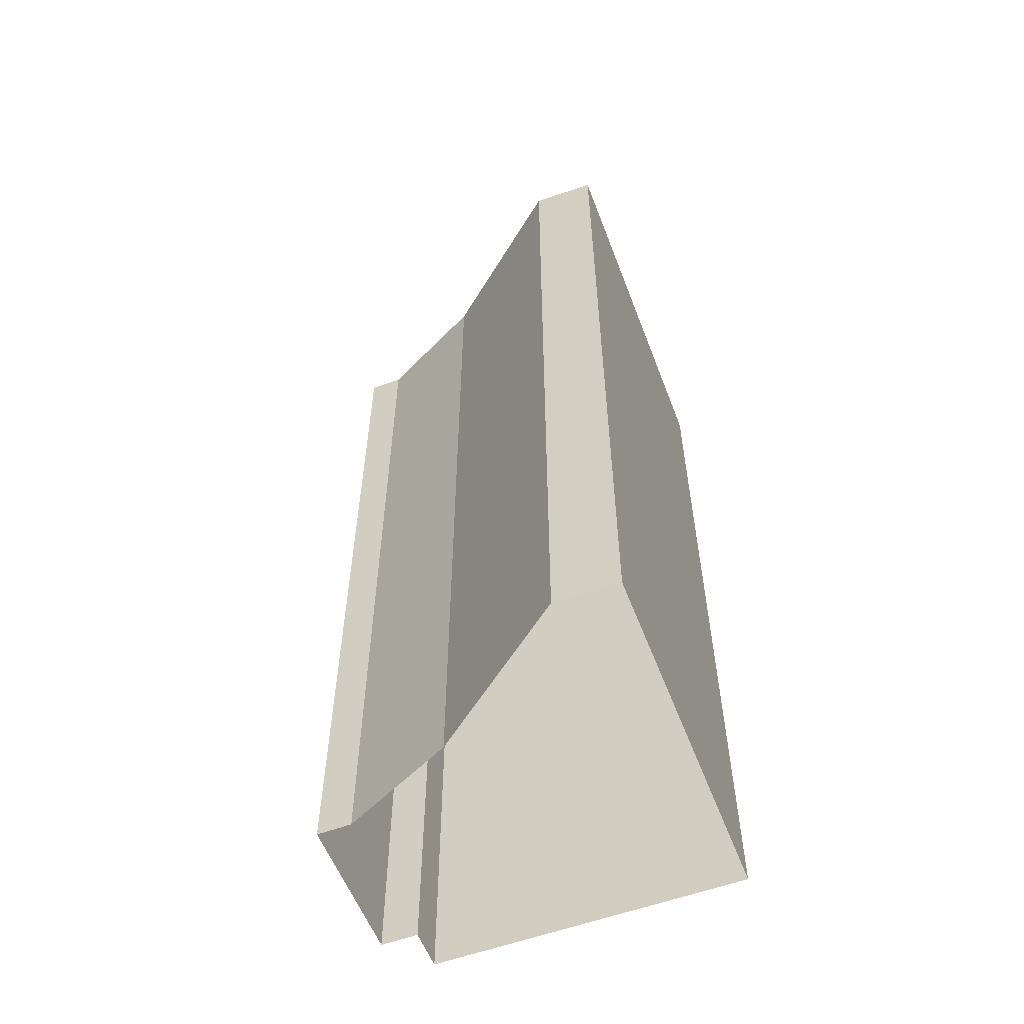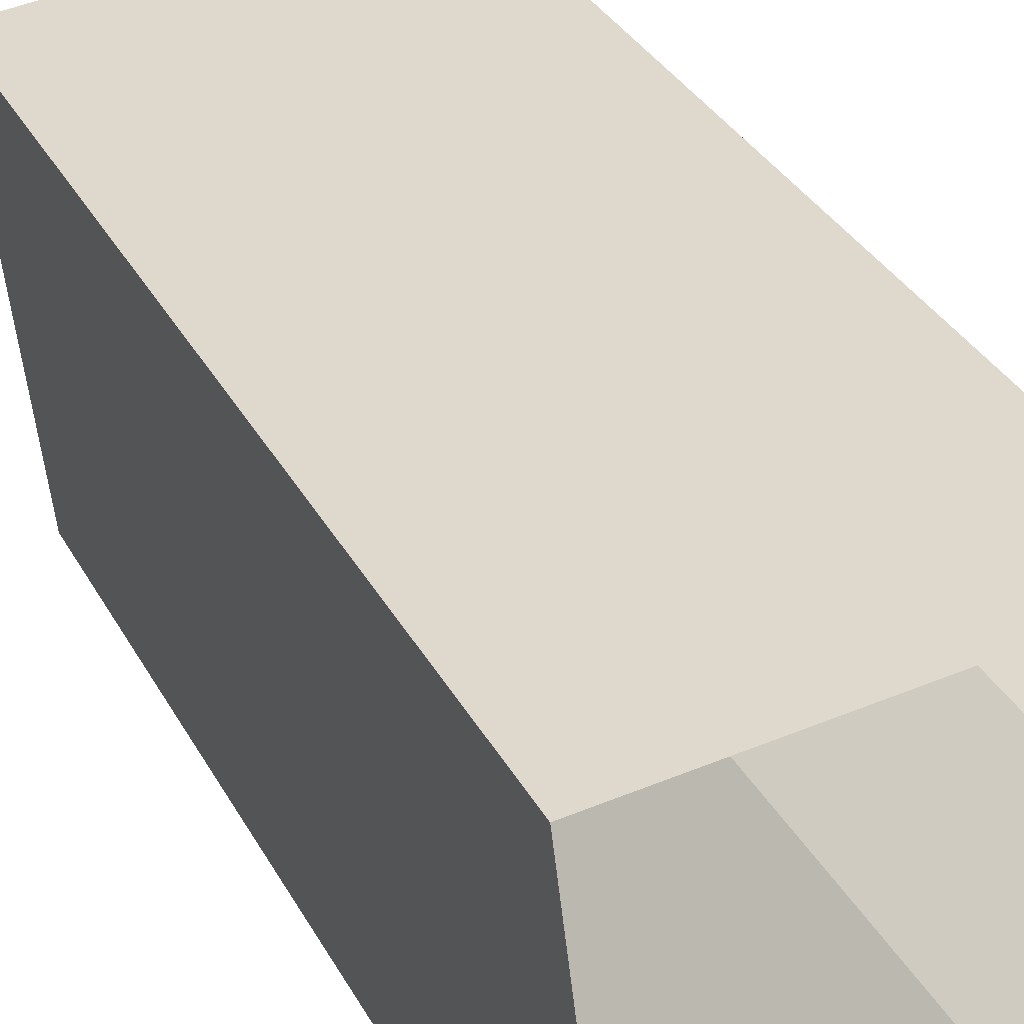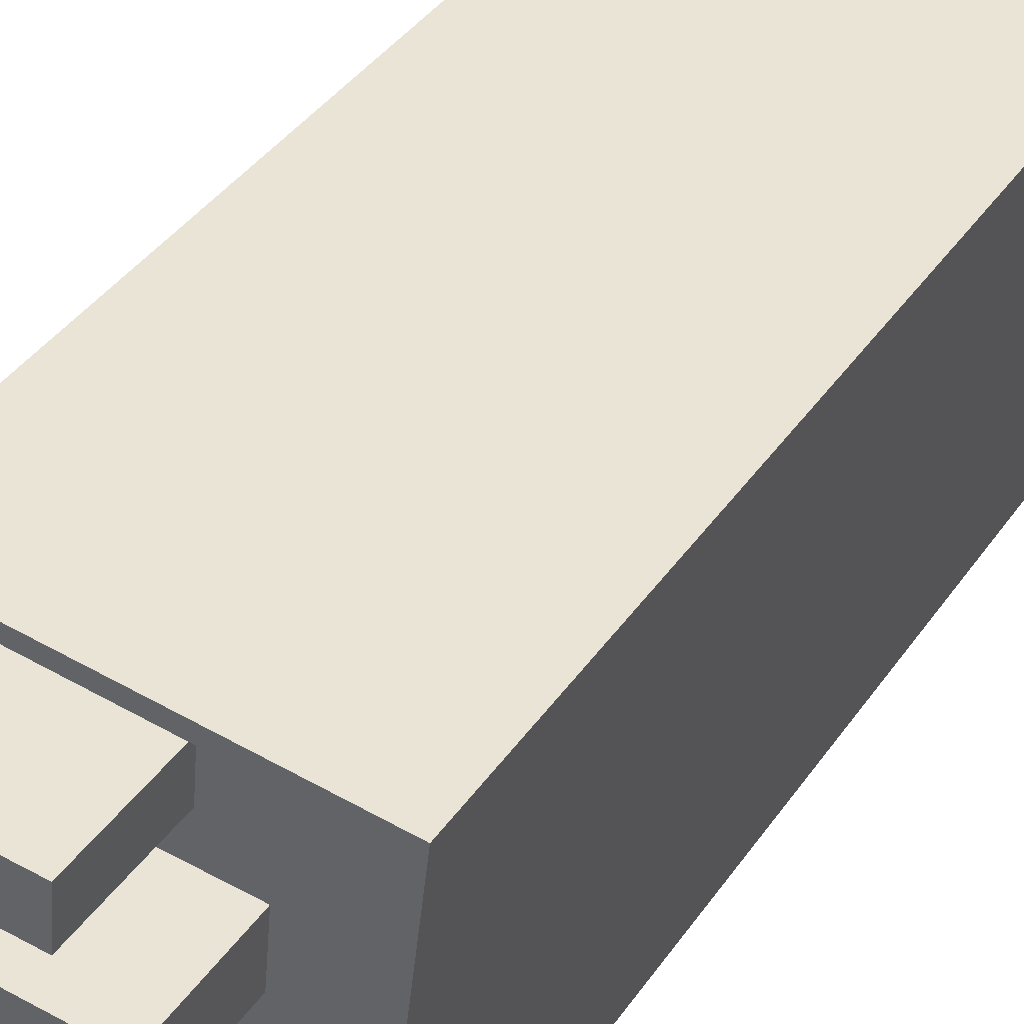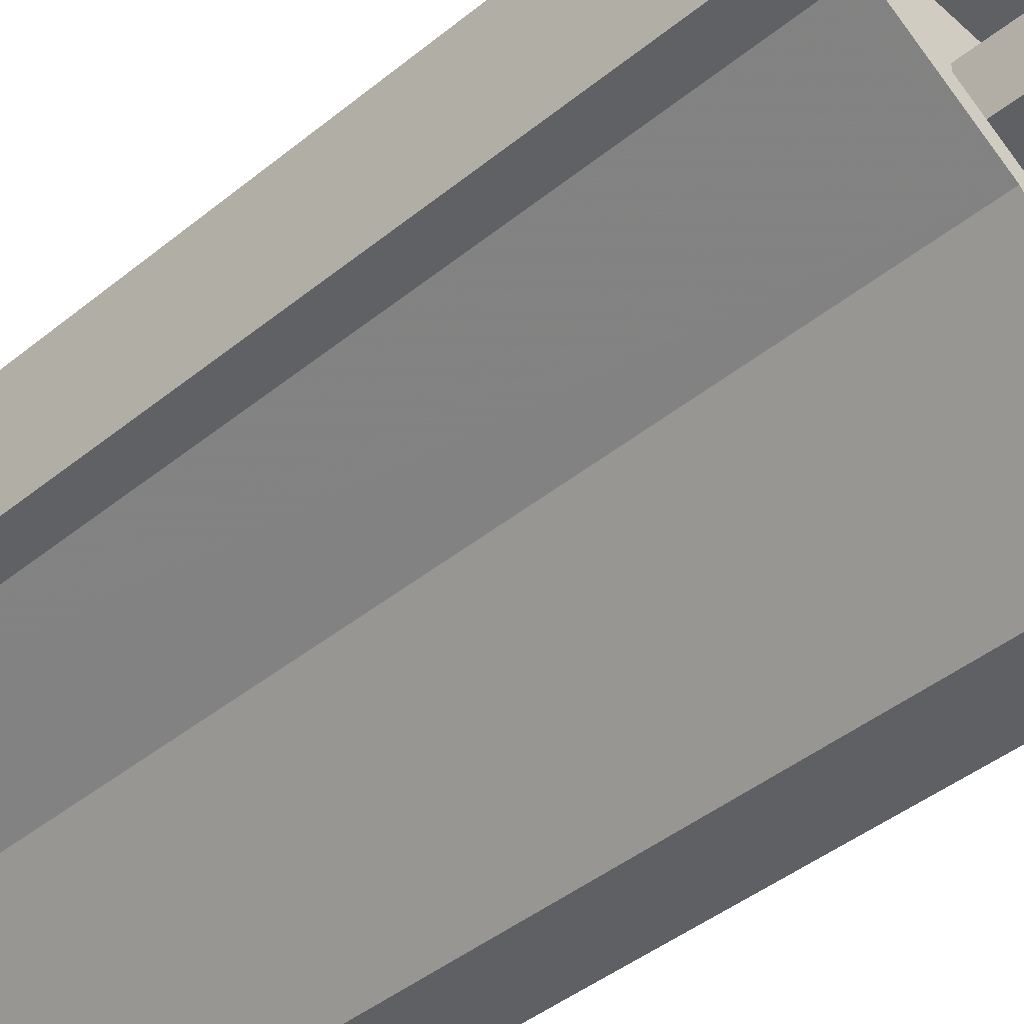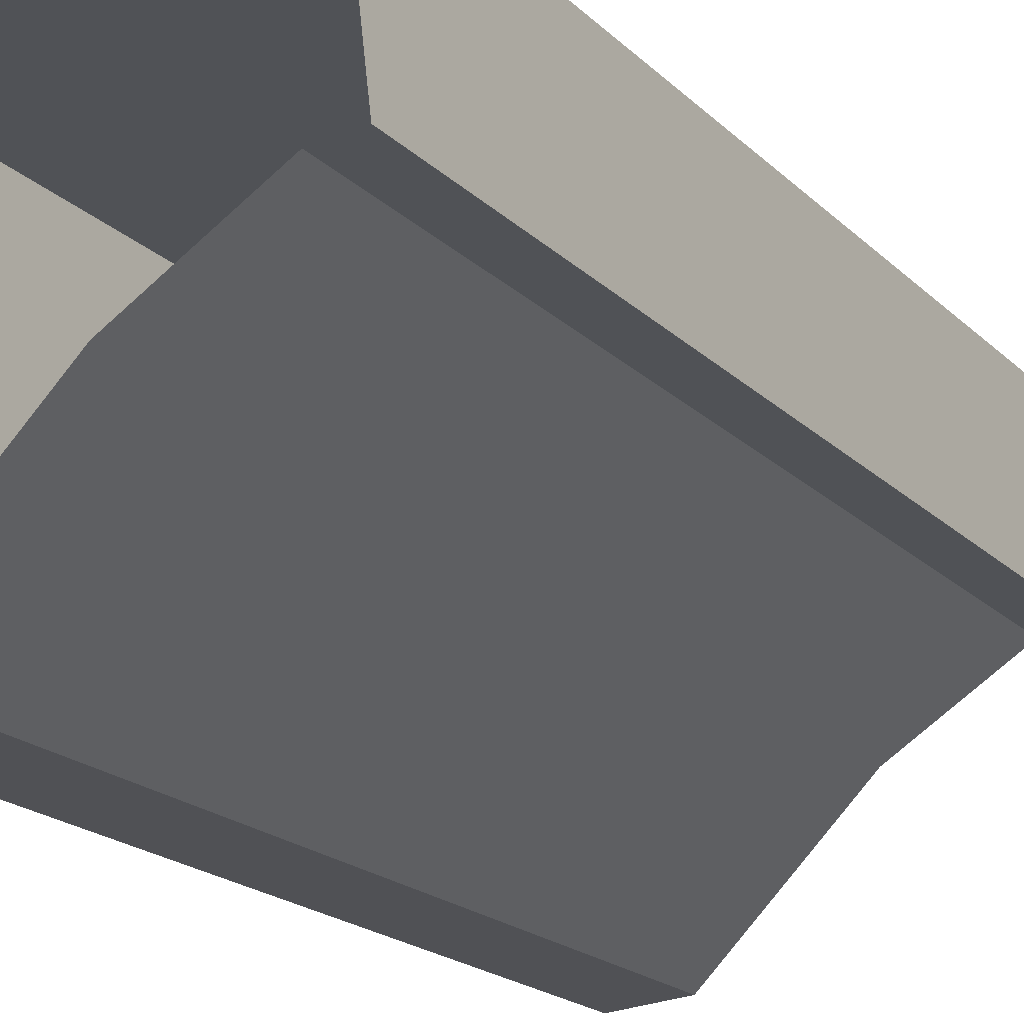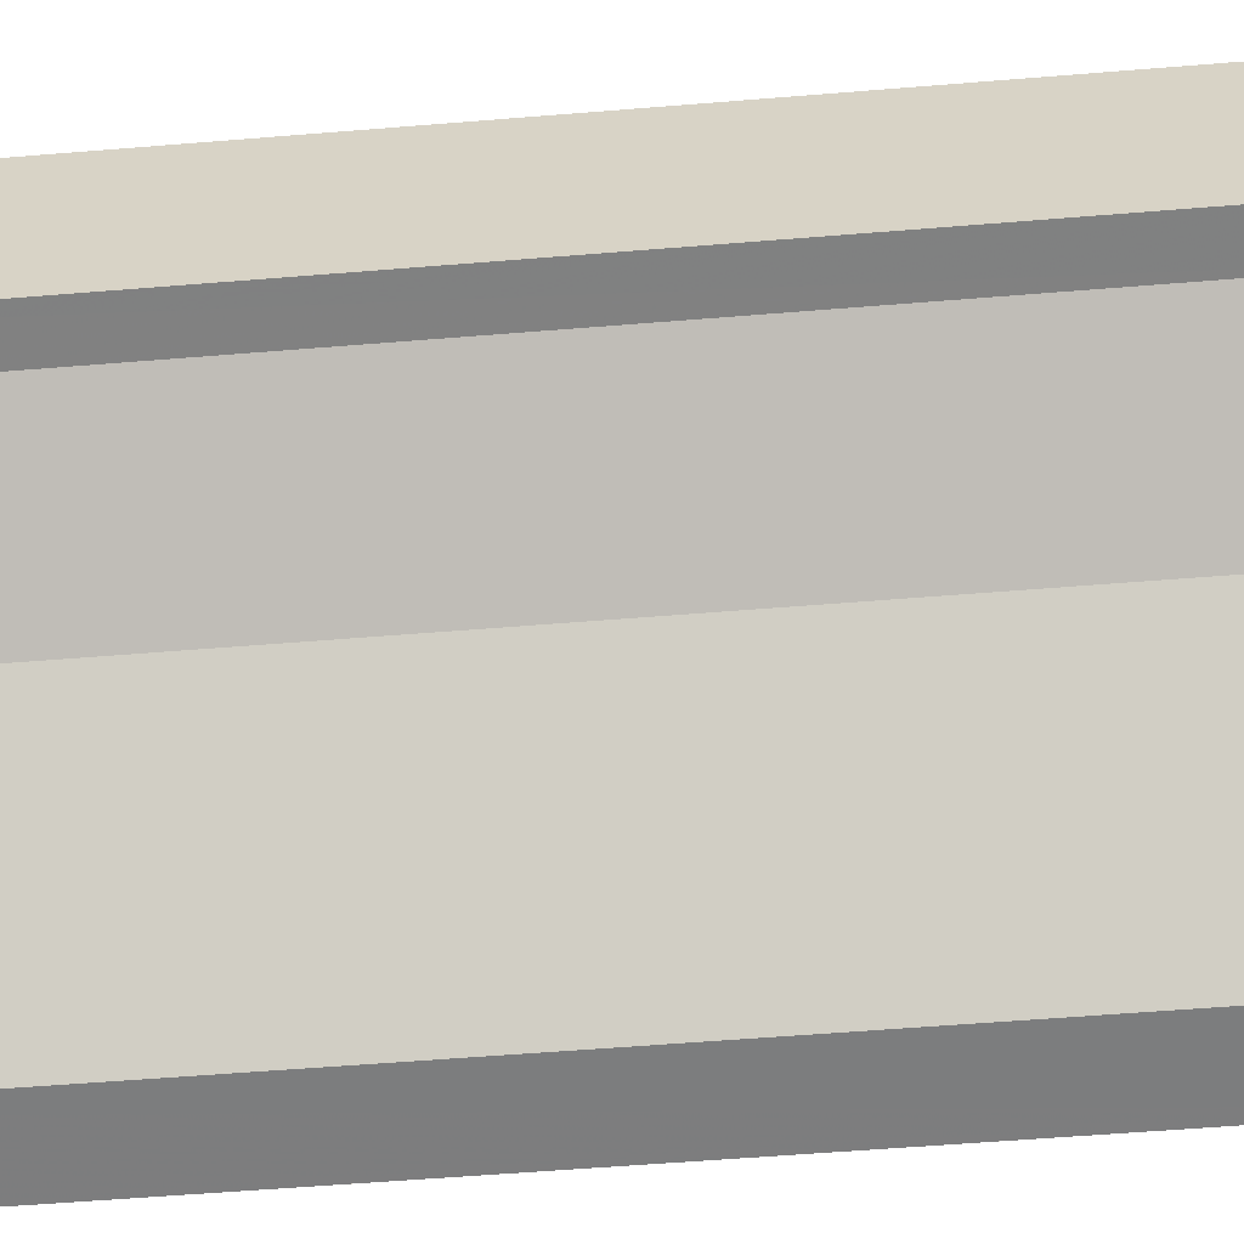
<metadata>
{"format":"obj","ext":"obj","renderer":"f3d","projection":"perspective","resolution":1024,"background":"white","views":[{"elev":-57.3,"azim":14.1,"up":"+Z"},{"elev":31.9,"azim":156.2,"up":"+Y"},{"elev":38.9,"azim":30.7,"up":"+Y"},{"elev":-41.4,"azim":-45.2,"up":"+Y"},{"elev":-18.1,"azim":-151.2,"up":"+Y"},{"elev":-53.7,"azim":-84.9,"up":"+Y"}]}
</metadata>
<code>
v -1.21e+04 -3.747e+04 22.62
v -1.209e+04 -3.748e+04 22.62
v -1.209e+04 -3.748e+04 22.62
v -1.209e+04 -3.746e+04 22.62
v -1.21e+04 -3.747e+04 22.62
v -1.21e+04 -3.746e+04 22.62
v -1.21e+04 -3.747e+04 22.62
v -1.21e+04 -3.746e+04 22.62
v -1.21e+04 -3.746e+04 22.62
v -1.209e+04 -3.747e+04 62.01
v -1.21e+04 -3.747e+04 62.01
v -1.21e+04 -3.747e+04 62.01
v -1.209e+04 -3.747e+04 62.01
v -1.209e+04 -3.748e+04 57.26
v -1.209e+04 -3.748e+04 57.26
v -1.209e+04 -3.747e+04 57.26
v -1.209e+04 -3.747e+04 57.26
v -1.21e+04 -3.747e+04 57.26
v -1.21e+04 -3.747e+04 57.26
v -1.21e+04 -3.747e+04 57.26
v -1.209e+04 -3.747e+04 57.26
v -1.209e+04 -3.747e+04 57.26
v -1.21e+04 -3.747e+04 57.26
v -1.21e+04 -3.747e+04 57.26
v -1.21e+04 -3.747e+04 57.26
v -1.21e+04 -3.747e+04 57.26
v -1.21e+04 -3.747e+04 57.26
v -1.21e+04 -3.747e+04 57.26
v -1.21e+04 -3.747e+04 57.26
v -1.21e+04 -3.747e+04 57.26
v -1.21e+04 -3.747e+04 57.26
v -1.21e+04 -3.746e+04 57.26
v -1.21e+04 -3.747e+04 57.26
v -1.209e+04 -3.747e+04 57.26
v -1.209e+04 -3.748e+04 58.65
v -1.209e+04 -3.746e+04 58.66
v -1.209e+04 -3.747e+04 58.66
v -1.209e+04 -3.748e+04 58.66
v -1.209e+04 -3.748e+04 58.66
v -1.209e+04 -3.748e+04 58.66
v -1.21e+04 -3.747e+04 58.66
v -1.21e+04 -3.747e+04 58.66
v -1.21e+04 -3.747e+04 58.66
v -1.21e+04 -3.747e+04 58.66
v -1.21e+04 -3.747e+04 58.66
v -1.21e+04 -3.747e+04 58.66
v -1.21e+04 -3.746e+04 58.66
v -1.21e+04 -3.746e+04 58.66
v -1.21e+04 -3.747e+04 58.66
v -1.21e+04 -3.747e+04 58.66
v -1.21e+04 -3.746e+04 58.66
v -1.21e+04 -3.746e+04 58.66
v -1.21e+04 -3.747e+04 62
v -1.21e+04 -3.747e+04 62
v -1.21e+04 -3.747e+04 62
v -1.21e+04 -3.747e+04 62
f 1 2 3
f 1 4 2
f 5 6 7
f 4 8 9
f 8 1 7
f 6 8 7
f 1 8 4
f 10 11 12
f 10 13 11
f 14 15 16
f 17 14 16
f 14 17 18
f 19 18 20
f 18 17 20
f 17 16 21
f 16 22 21
f 23 19 20
f 23 21 24
f 25 26 27
f 27 23 24
f 21 22 24
f 25 28 26
f 26 19 27
f 27 19 23
f 29 30 25
f 31 32 29
f 32 33 34
f 27 29 25
f 22 33 24
f 34 33 22
f 29 27 31
f 32 31 33
f 35 36 37
f 38 35 39
f 38 39 40
f 37 39 35
f 38 40 41
f 42 41 43
f 42 43 44
f 41 40 43
f 45 42 44
f 42 45 46
f 46 45 47
f 48 49 50
f 47 49 48
f 45 49 47
f 51 37 52
f 50 51 48
f 37 36 52
f 48 51 52
f 53 54 55
f 56 53 55
f 23 12 11
f 23 20 12
f 13 23 11
f 13 21 23
f 10 21 13
f 10 17 21
f 10 20 17
f 10 12 20
f 15 39 16
f 22 16 37
f 22 37 34
f 16 39 37
f 40 15 14
f 40 39 15
f 40 14 18
f 43 40 18
f 26 44 19
f 19 43 18
f 19 44 43
f 44 26 28
f 45 44 28
f 30 49 25
f 25 45 28
f 25 49 45
f 50 30 29
f 50 49 30
f 50 29 32
f 51 50 32
f 37 32 34
f 37 51 32
f 35 3 2
f 35 38 3
f 38 1 3
f 38 41 1
f 41 7 1
f 41 42 7
f 42 5 7
f 42 46 5
f 46 6 5
f 46 47 6
f 48 8 6
f 47 48 6
f 48 9 8
f 48 52 9
f 36 4 9
f 52 36 9
f 35 2 4
f 36 35 4
f 56 55 31
f 27 56 31
f 31 54 33
f 31 55 54
f 33 53 24
f 33 54 53
f 53 56 27
f 24 53 27

</code>
